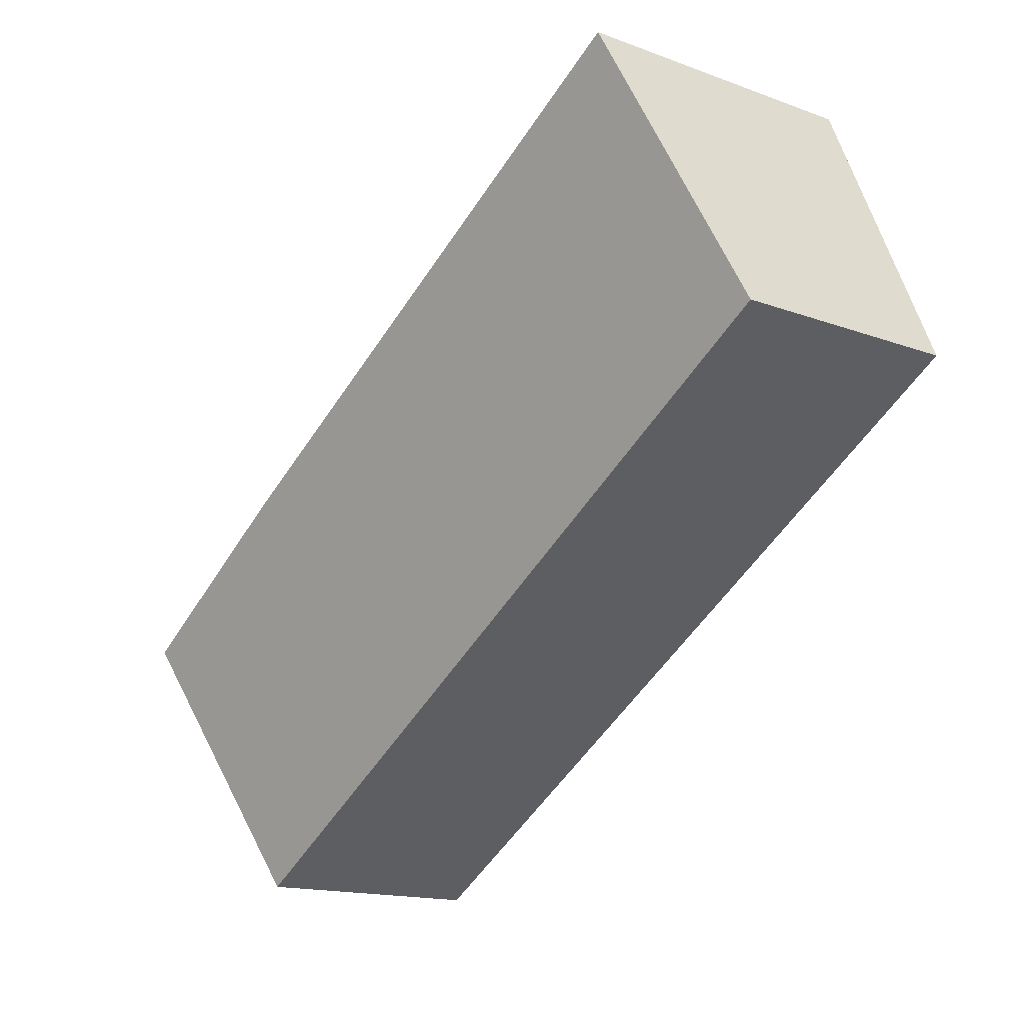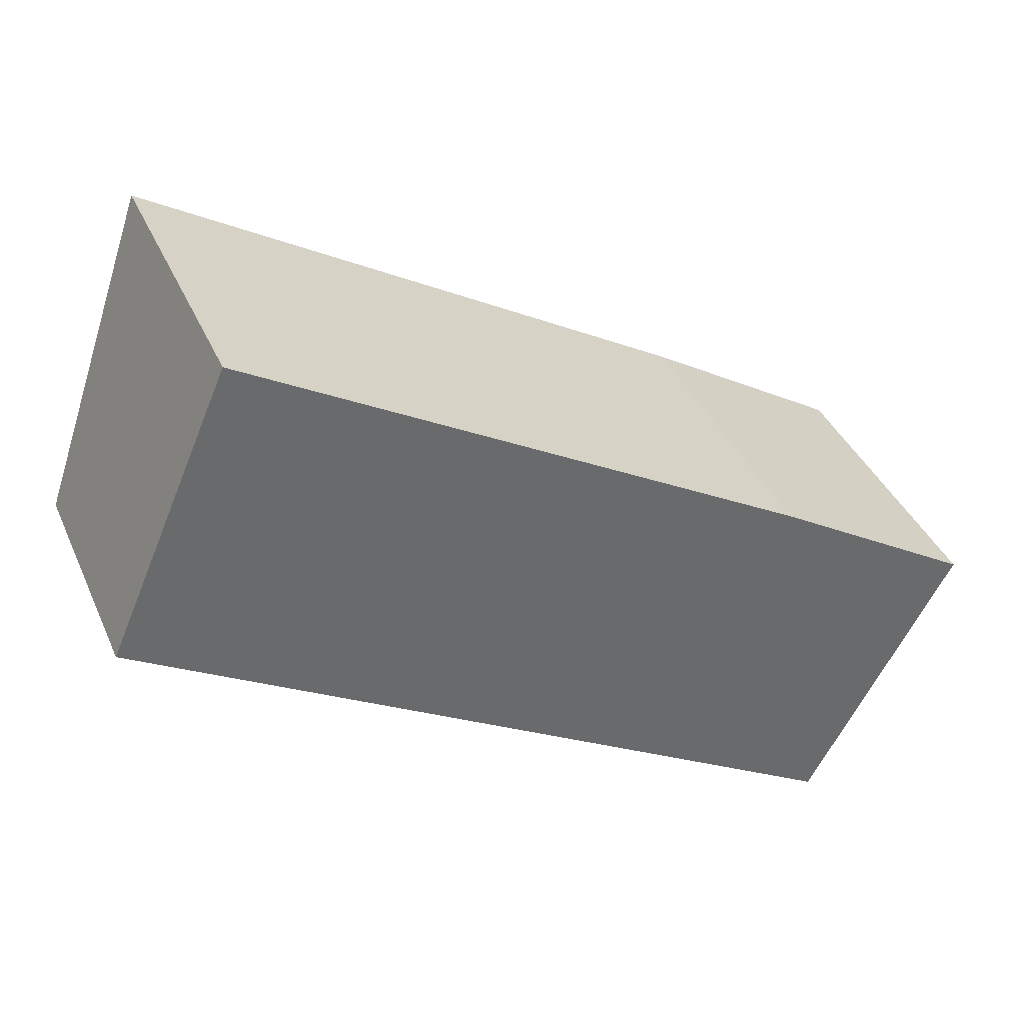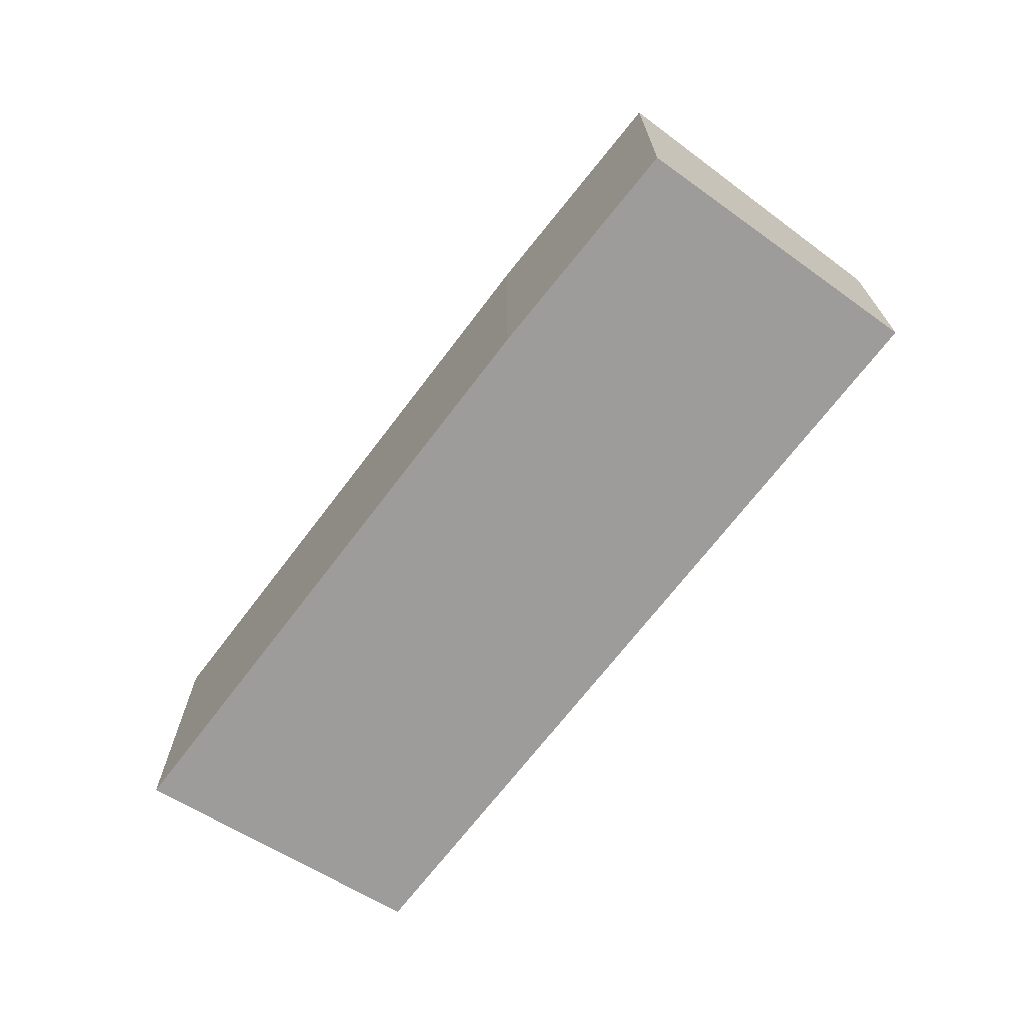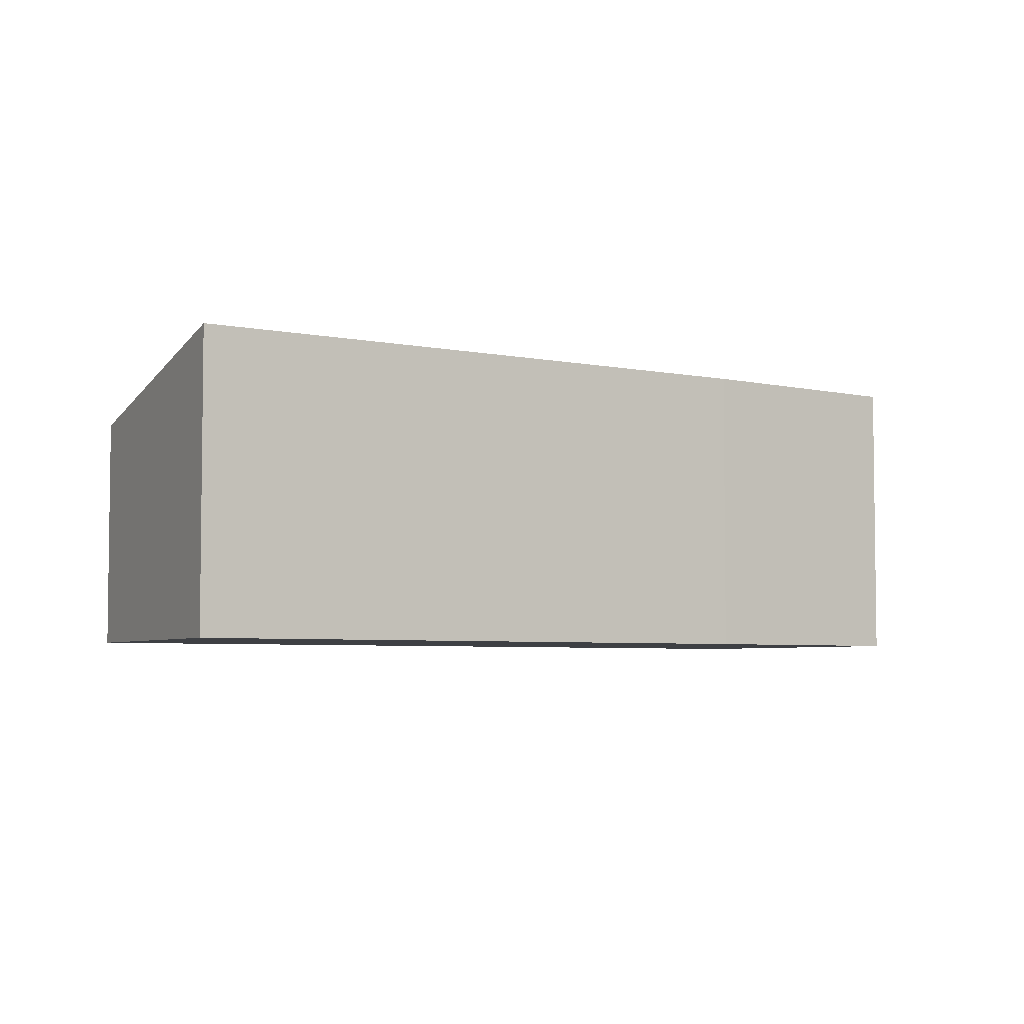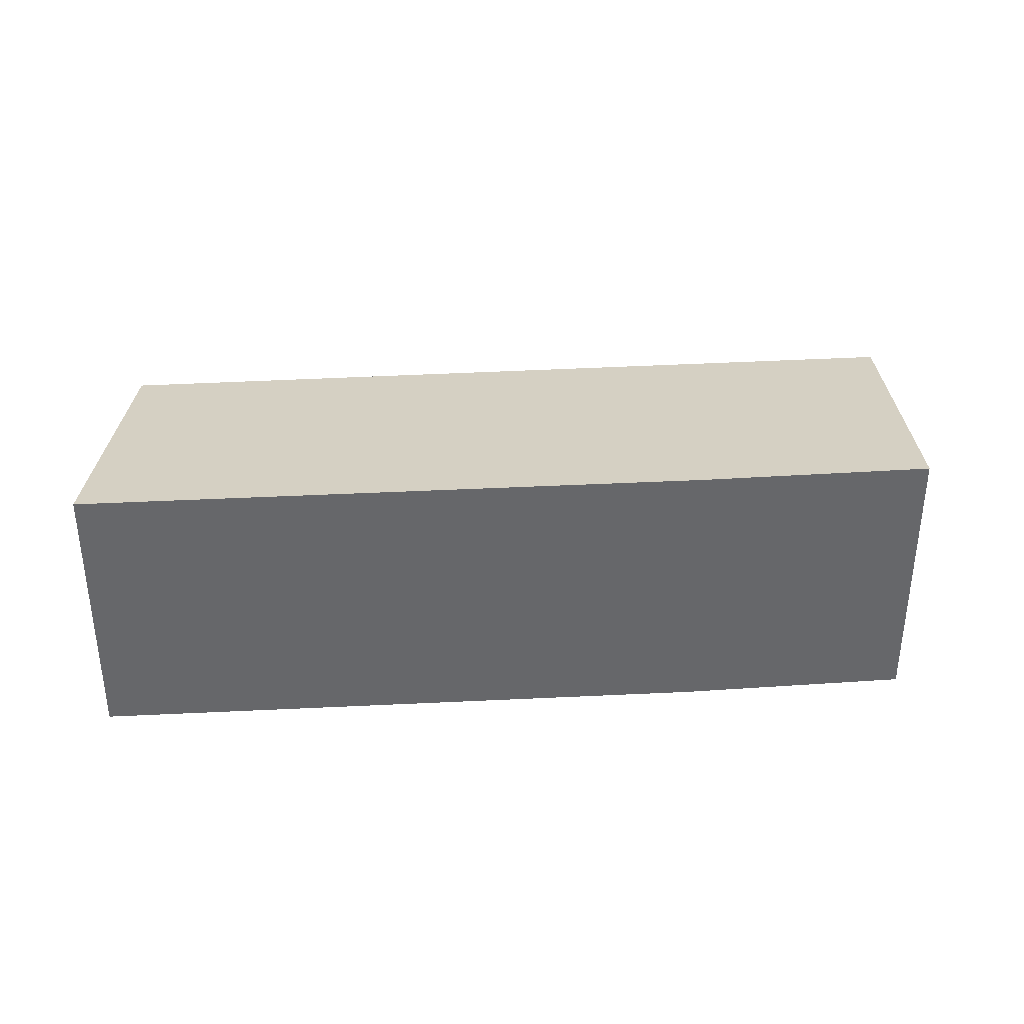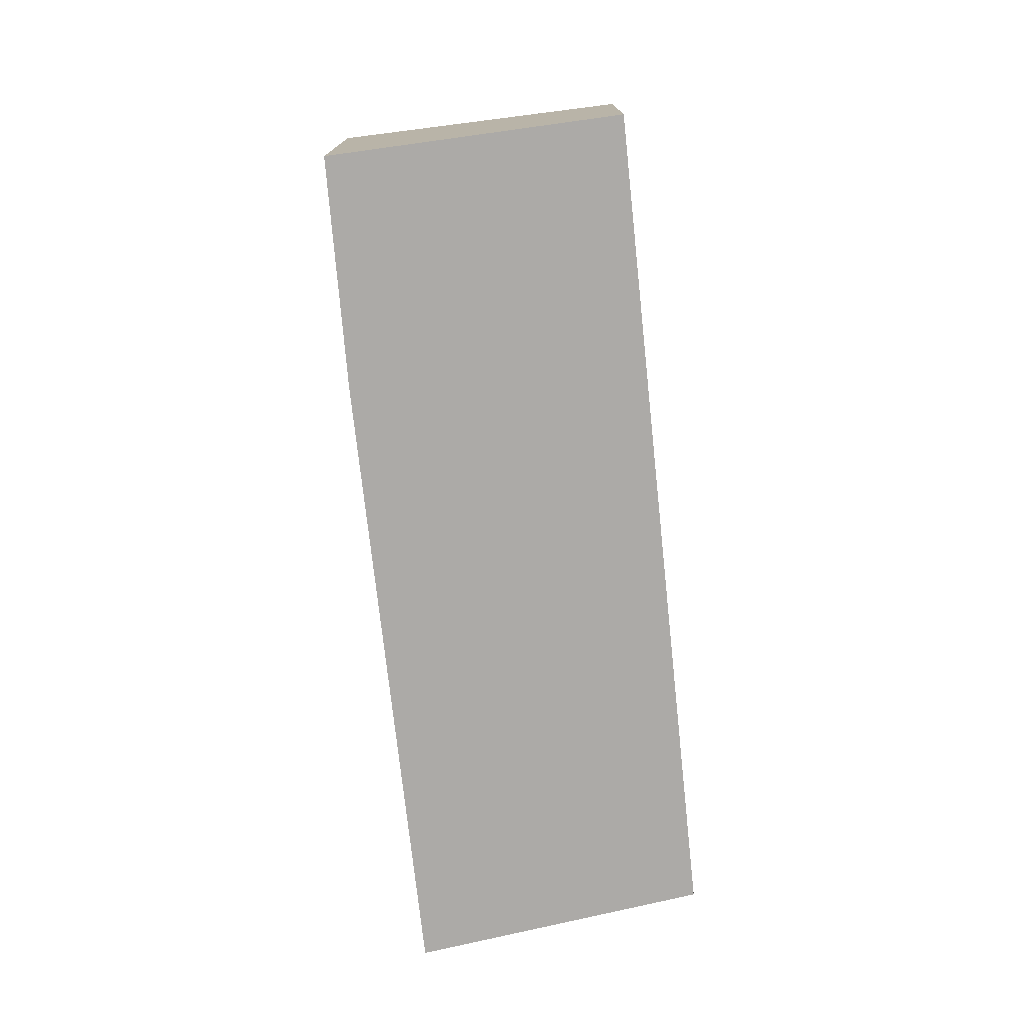
<metadata>
{"format":"obj","ext":"obj","renderer":"f3d","projection":"perspective","resolution":1024,"background":"white","views":[{"elev":-15.4,"azim":-127.9,"up":"+Z"},{"elev":38.6,"azim":-22.1,"up":"+Z"},{"elev":-70.3,"azim":83.2,"up":"+Y"},{"elev":-4.7,"azim":-4.0,"up":"+Y"},{"elev":38.1,"azim":26.8,"up":"+Y"},{"elev":-76.0,"azim":126.8,"up":"+Y"}]}
</metadata>
<code>
v  0 3.543 2.169e-16
v  13.32 4.508 -2.575
v  11.08 3.54 -6.611
v  10.24 4.522 -0.669
v  1.843 4.508 4.251
v  13.32 1.577e-16 -2.575
v  11.08 4.048e-16 -6.611
v  0 0 0
v  1.843 -2.603e-16 4.251
v  10.24 4.096e-17 -0.669
g defaultobject
f 1 2 3
f 2 1 4
f 4 1 5
f 6 3 2
f 3 6 7
f 3 8 1
f 8 3 7
f 1 9 5
f 9 1 8
f 10 2 4
f 2 10 6
f 5 10 4
f 10 5 9
f 6 8 7
f 8 6 10
f 8 10 9

</code>
